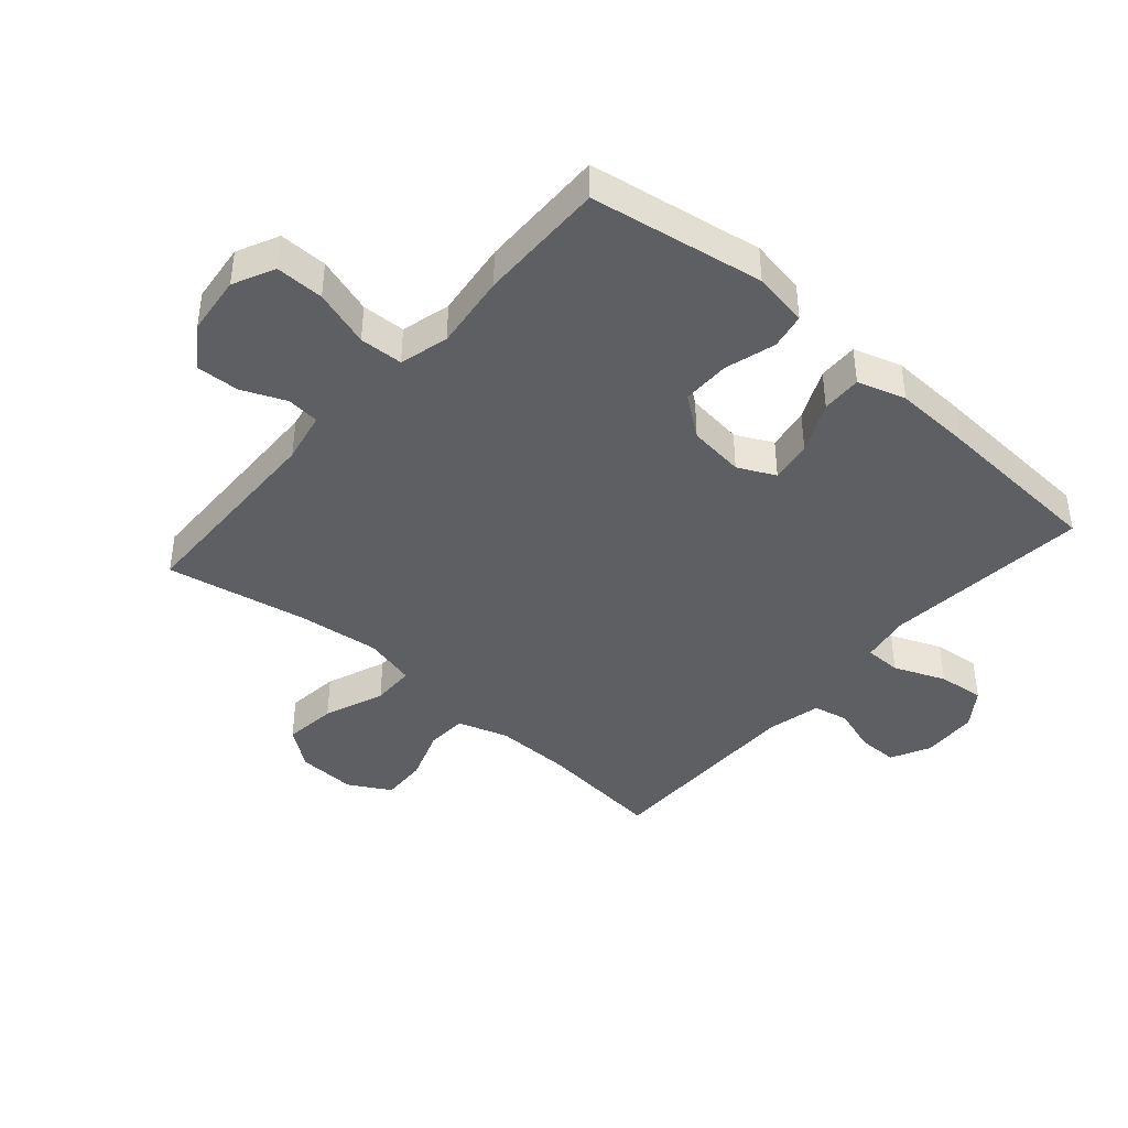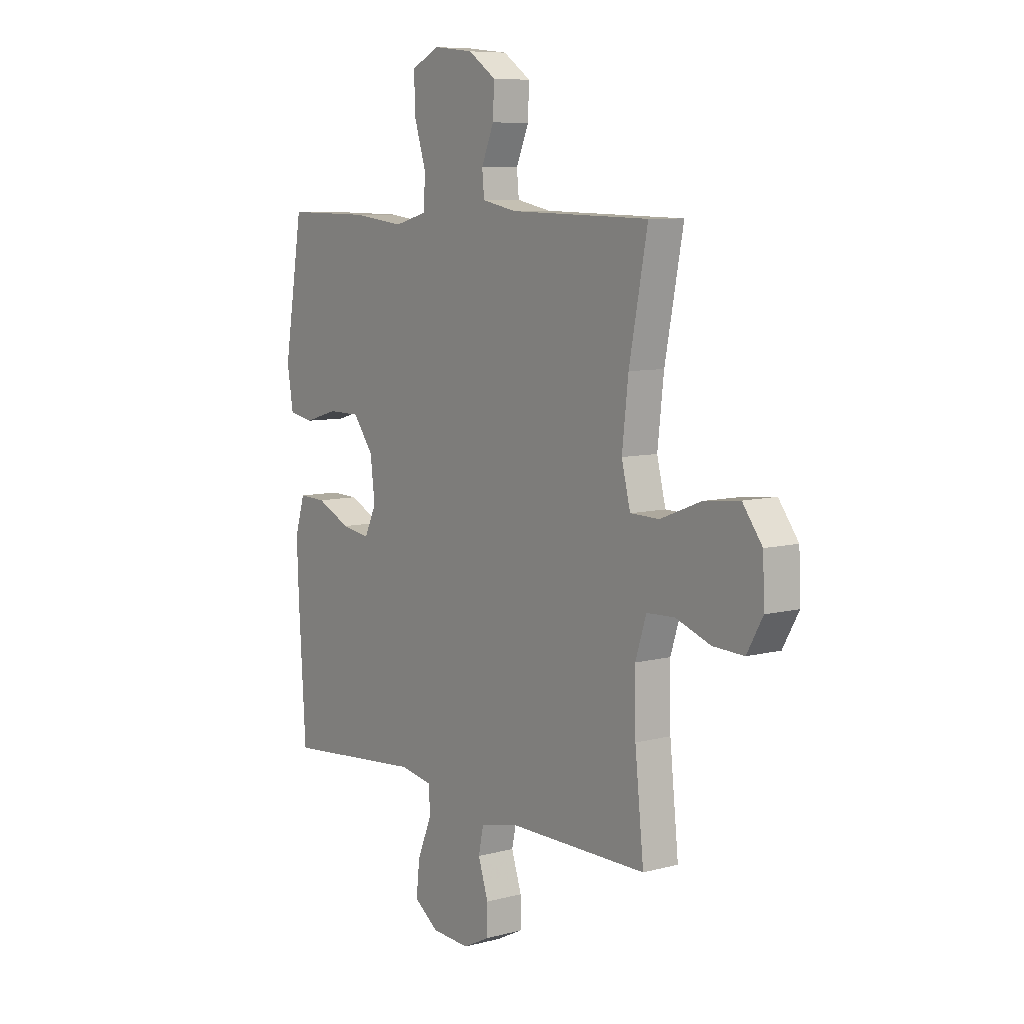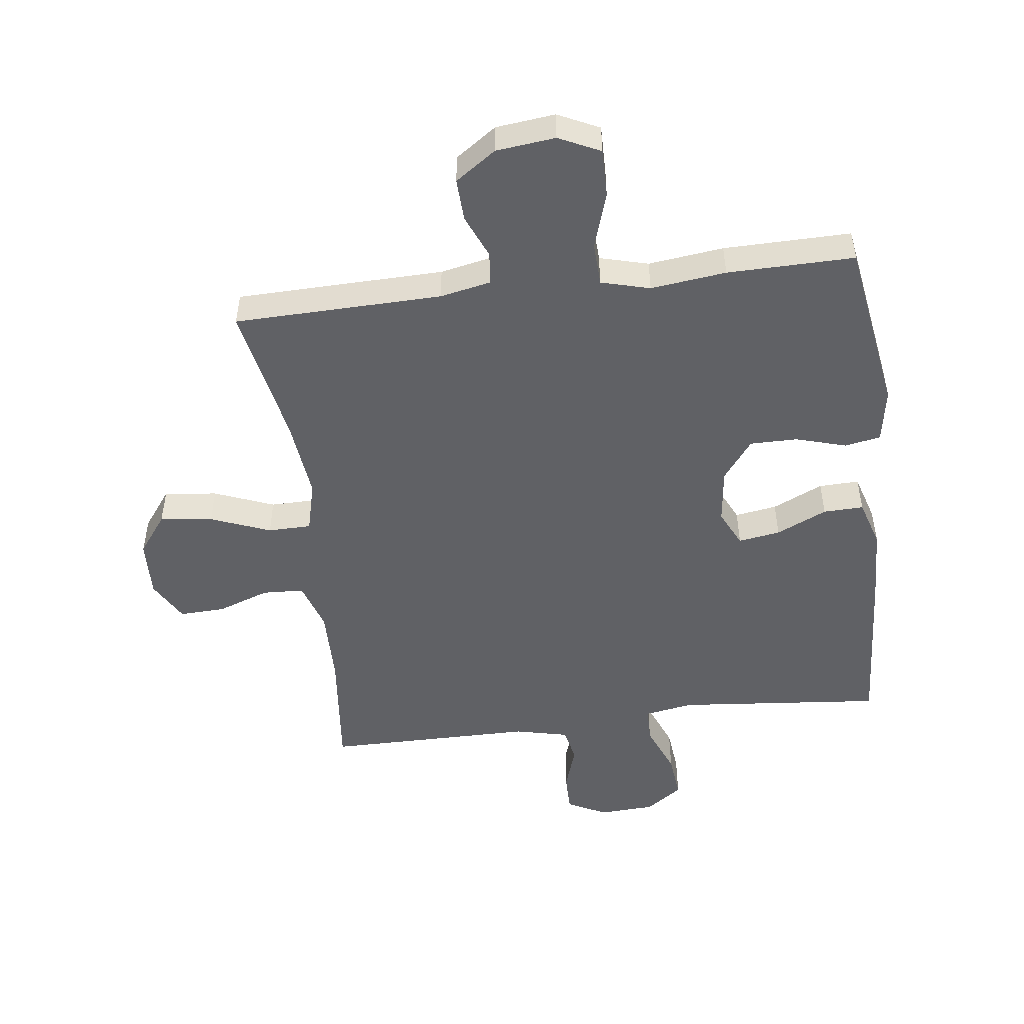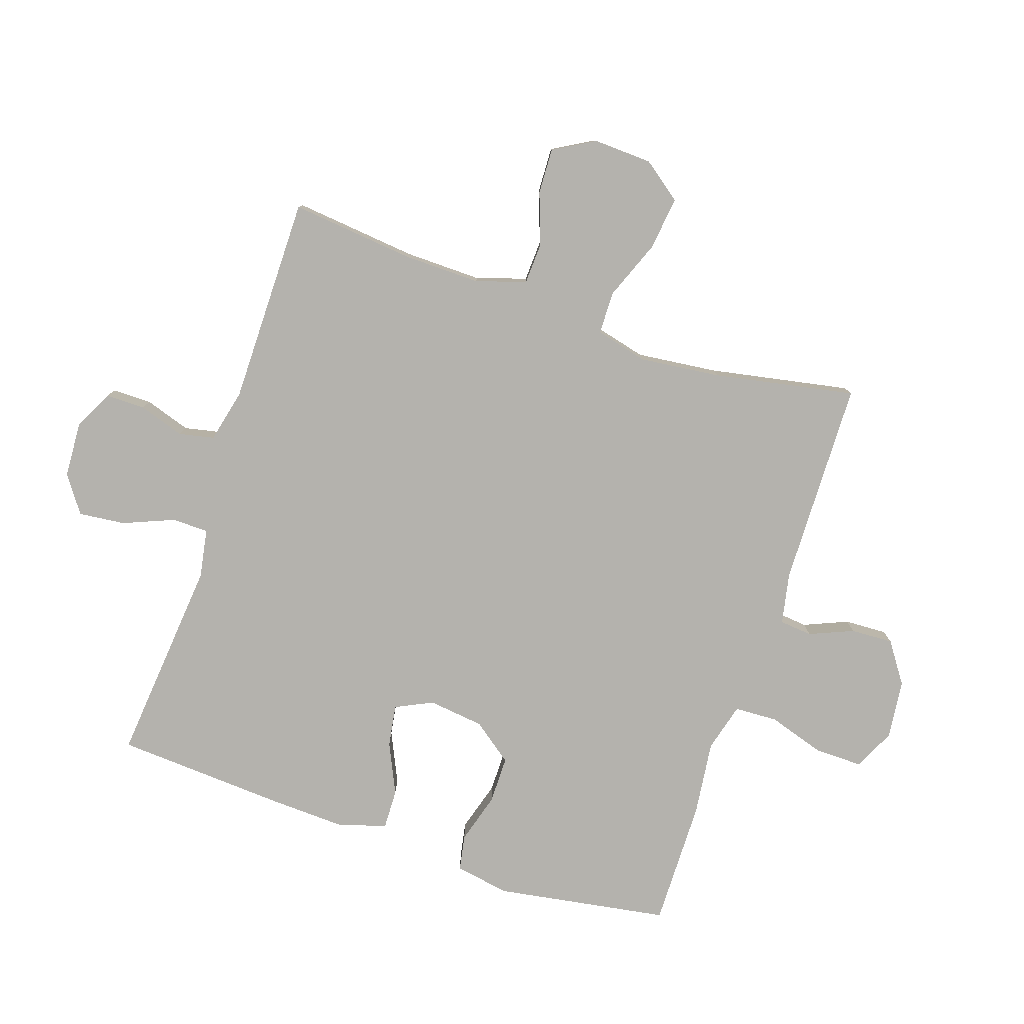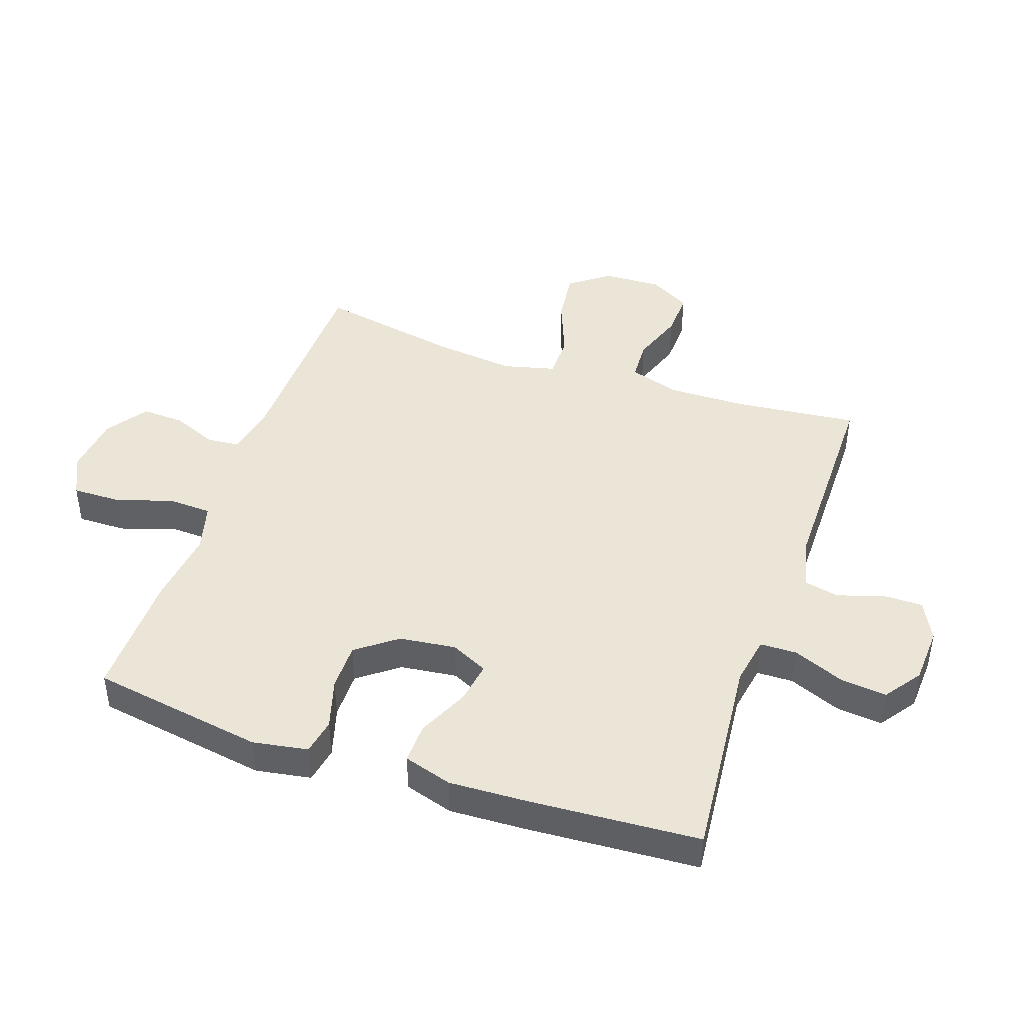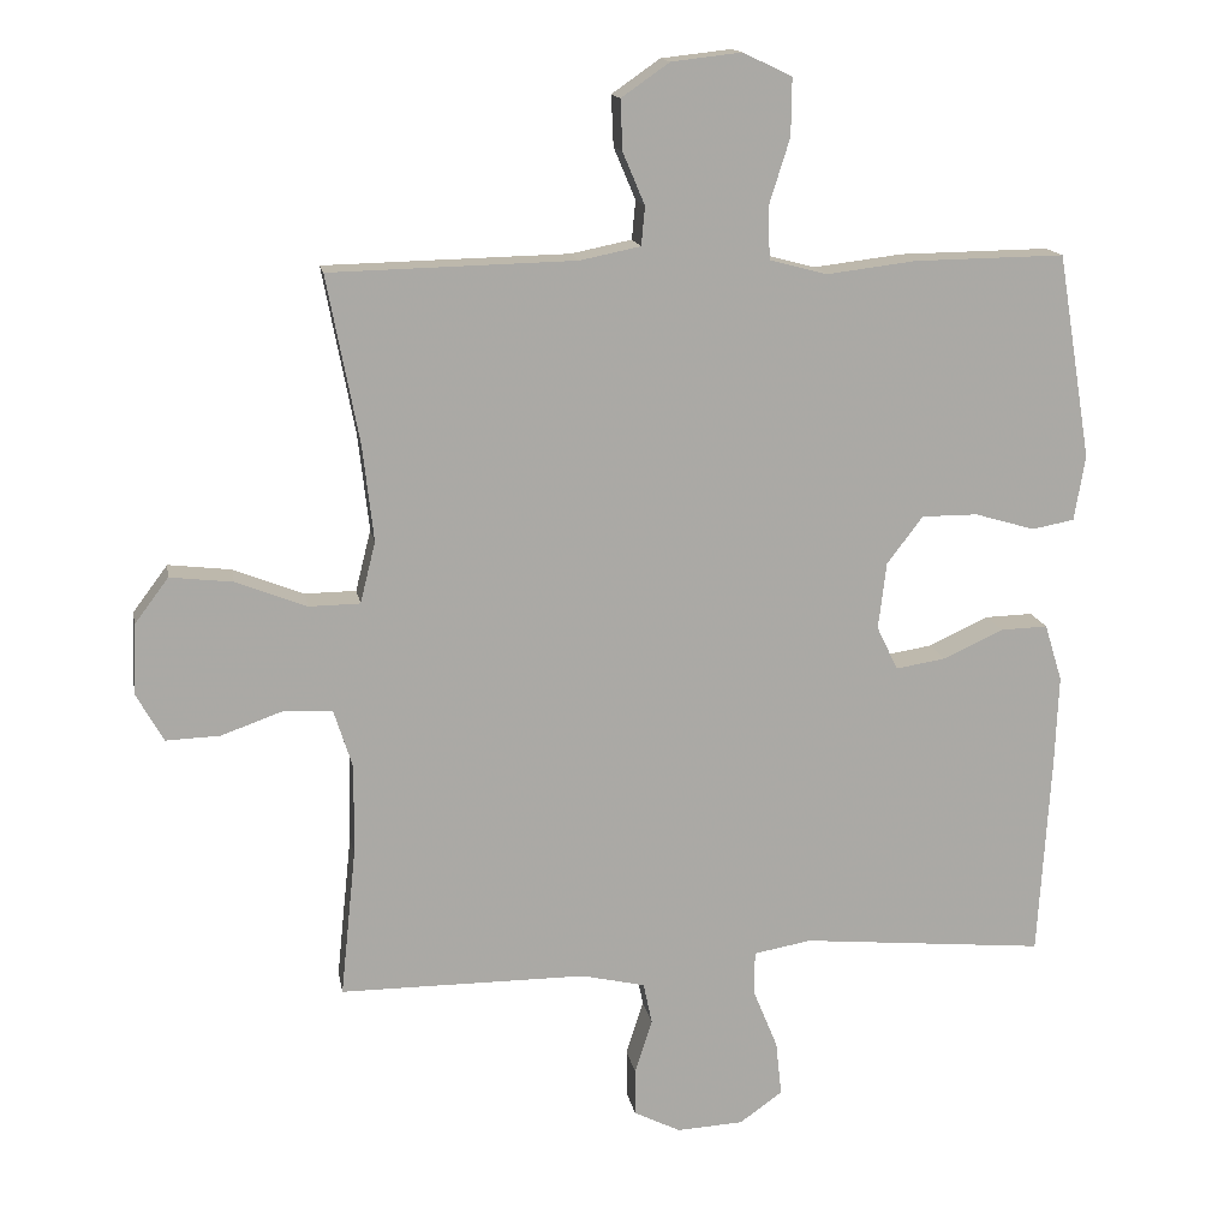
<metadata>
{"format":"obj","ext":"obj","renderer":"f3d","projection":"perspective","resolution":1024,"background":"white","views":[{"elev":-41.9,"azim":48.9,"up":"+Y"},{"elev":8.0,"azim":-126.2,"up":"+Z"},{"elev":-49.7,"azim":7.1,"up":"+Y"},{"elev":-79.5,"azim":-108.6,"up":"+Y"},{"elev":44.2,"azim":108.9,"up":"+Y"},{"elev":14.8,"azim":-9.9,"up":"+Z"}]}
</metadata>
<code>
v 0.5 0.07 0.5
v 0.546 0.07 0.22
v 0.531 0.07 0.131
v 0.473 0.07 0.12
v 0.391 0.07 0.144
v 0.314 0.07 0.144
v 0.265 0.07 0.079
v 0.254 0.07 -0.012
v 0.283 0.07 -0.072
v 0.351 0.07 -0.061
v 0.433 0.07 -0.023
v 0.498 0.07 -0.021
v 0.522 0.07 -0.099
v 0.517 0.07 -0.223
v 0.5 0.07 -0.5
v 0.165 0.07 -0.469
v 0.086 0.07 -0.483
v 0.085 0.07 -0.542
v 0.119 0.07 -0.625
v 0.127 0.07 -0.7
v 0.068 0.07 -0.742
v -0.023 0.07 -0.747
v -0.087 0.07 -0.715
v -0.087 0.07 -0.651
v -0.063 0.07 -0.577
v -0.075 0.07 -0.52
v -0.162 0.07 -0.5
v -0.5 0.07 -0.5
v -0.479 0.07 -0.299
v -0.477 0.07 -0.174
v -0.503 0.07 -0.093
v -0.57 0.07 -0.09
v -0.654 0.07 -0.12
v -0.728 0.07 -0.123
v -0.766 0.07 -0.056
v -0.762 0.07 0.039
v -0.715 0.07 0.102
v -0.629 0.07 0.092
v -0.532 0.07 0.054
v -0.462 0.07 0.055
v -0.441 0.07 0.139
v -0.456 0.07 0.271
v -0.5 0.07 0.5
v -0.164 0.07 0.508
v -0.081 0.07 0.525
v -0.076 0.07 0.578
v -0.106 0.07 0.649
v -0.109 0.07 0.718
v -0.043 0.07 0.764
v 0.053 0.07 0.775
v 0.12 0.07 0.743
v 0.119 0.07 0.665
v 0.09 0.07 0.573
v 0.093 0.07 0.503
v 0.172 0.07 0.482
v 0.294 0.07 0.497
v 0.5 0 0.5
v 0.546 0 0.22
v 0.531 0 0.131
v 0.473 0 0.12
v 0.391 0 0.144
v 0.314 0 0.144
v 0.265 0 0.079
v 0.254 0 -0.012
v 0.283 0 -0.072
v 0.351 0 -0.061
v 0.433 0 -0.023
v 0.498 0 -0.021
v 0.522 0 -0.099
v 0.517 0 -0.223
v 0.5 0 -0.5
v 0.165 0 -0.469
v 0.086 0 -0.483
v 0.085 0 -0.542
v 0.119 0 -0.625
v 0.127 0 -0.7
v 0.068 0 -0.742
v -0.023 0 -0.747
v -0.087 0 -0.715
v -0.087 0 -0.651
v -0.063 0 -0.577
v -0.075 0 -0.52
v -0.162 0 -0.5
v -0.5 0 -0.5
v -0.479 0 -0.299
v -0.477 0 -0.174
v -0.503 0 -0.093
v -0.57 0 -0.09
v -0.654 0 -0.12
v -0.728 0 -0.123
v -0.766 0 -0.056
v -0.762 0 0.039
v -0.715 0 0.102
v -0.629 0 0.092
v -0.532 0 0.054
v -0.462 0 0.055
v -0.441 0 0.139
v -0.456 0 0.271
v -0.5 0 0.5
v -0.164 0 0.508
v -0.081 0 0.525
v -0.076 0 0.578
v -0.106 0 0.649
v -0.109 0 0.718
v -0.043 0 0.764
v 0.053 0 0.775
v 0.12 0 0.743
v 0.119 0 0.665
v 0.09 0 0.573
v 0.093 0 0.503
v 0.172 0 0.482
v 0.294 0 0.497
f 55 56 1 2
f 54 55 2 3
f 50 51 52 53
f 50 53 54
f 49 50 54
f 46 47 48 49
f 45 46 49 54
f 44 45 54 3
f 42 43 44 3
f 36 37 38 39
f 36 39 40
f 35 36 40
f 32 33 34 35
f 31 32 35 40
f 30 31 40
f 29 30 40 41
f 27 28 29
f 26 27 29 41
f 22 23 24 25
f 22 25 26
f 21 22 26
f 18 19 20 21
f 17 18 21 26
f 13 14 15 16
f 13 16 17
f 10 11 12 13
f 9 10 13 17
f 8 9 17 26
f 3 4 5
f 42 3 5
f 42 5 6
f 41 42 6 7
f 7 8 26 41
f 58 57 112 111
f 59 58 111 110
f 109 108 107 106
f 110 109 106
f 110 106 105
f 105 104 103 102
f 110 105 102 101
f 59 110 101 100
f 59 100 99 98
f 95 94 93 92
f 96 95 92
f 96 92 91
f 91 90 89 88
f 96 91 88 87
f 96 87 86
f 97 96 86 85
f 85 84 83
f 97 85 83 82
f 81 80 79 78
f 82 81 78
f 82 78 77
f 77 76 75 74
f 82 77 74 73
f 72 71 70 69
f 73 72 69
f 69 68 67 66
f 73 69 66 65
f 82 73 65 64
f 61 60 59
f 61 59 98
f 62 61 98
f 63 62 98 97
f 97 82 64 63
f 1 57 58 2
f 2 58 59 3
f 3 59 60 4
f 4 60 61 5
f 5 61 62 6
f 6 62 63 7
f 7 63 64 8
f 8 64 65 9
f 9 65 66 10
f 10 66 67 11
f 11 67 68 12
f 12 68 69 13
f 13 69 70 14
f 14 70 71 15
f 15 71 72 16
f 16 72 73 17
f 17 73 74 18
f 18 74 75 19
f 19 75 76 20
f 20 76 77 21
f 21 77 78 22
f 22 78 79 23
f 23 79 80 24
f 24 80 81 25
f 25 81 82 26
f 26 82 83 27
f 27 83 84 28
f 28 84 85 29
f 29 85 86 30
f 30 86 87 31
f 31 87 88 32
f 32 88 89 33
f 33 89 90 34
f 34 90 91 35
f 35 91 92 36
f 36 92 93 37
f 37 93 94 38
f 38 94 95 39
f 39 95 96 40
f 40 96 97 41
f 41 97 98 42
f 42 98 99 43
f 43 99 100 44
f 44 100 101 45
f 45 101 102 46
f 46 102 103 47
f 47 103 104 48
f 48 104 105 49
f 49 105 106 50
f 50 106 107 51
f 51 107 108 52
f 52 108 109 53
f 53 109 110 54
f 54 110 111 55
f 55 111 112 56
f 56 112 57 1

</code>
